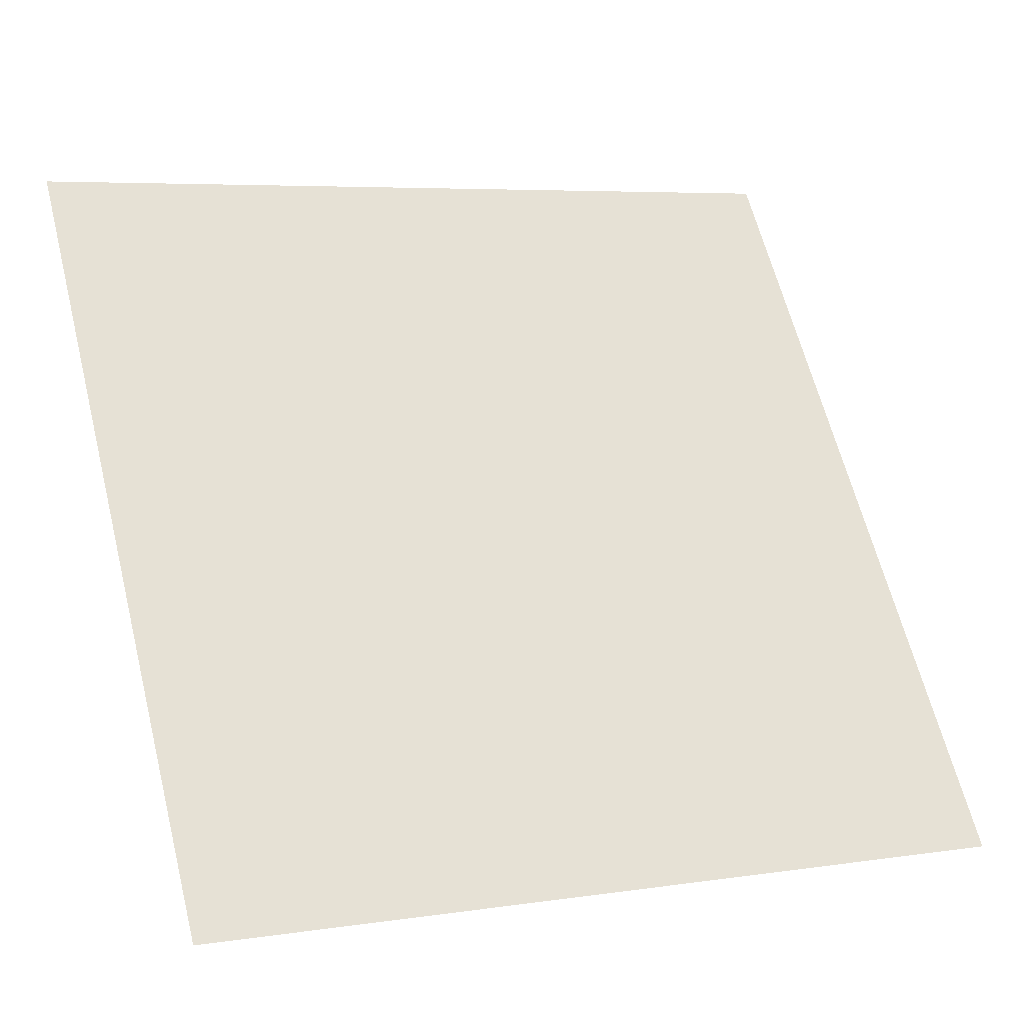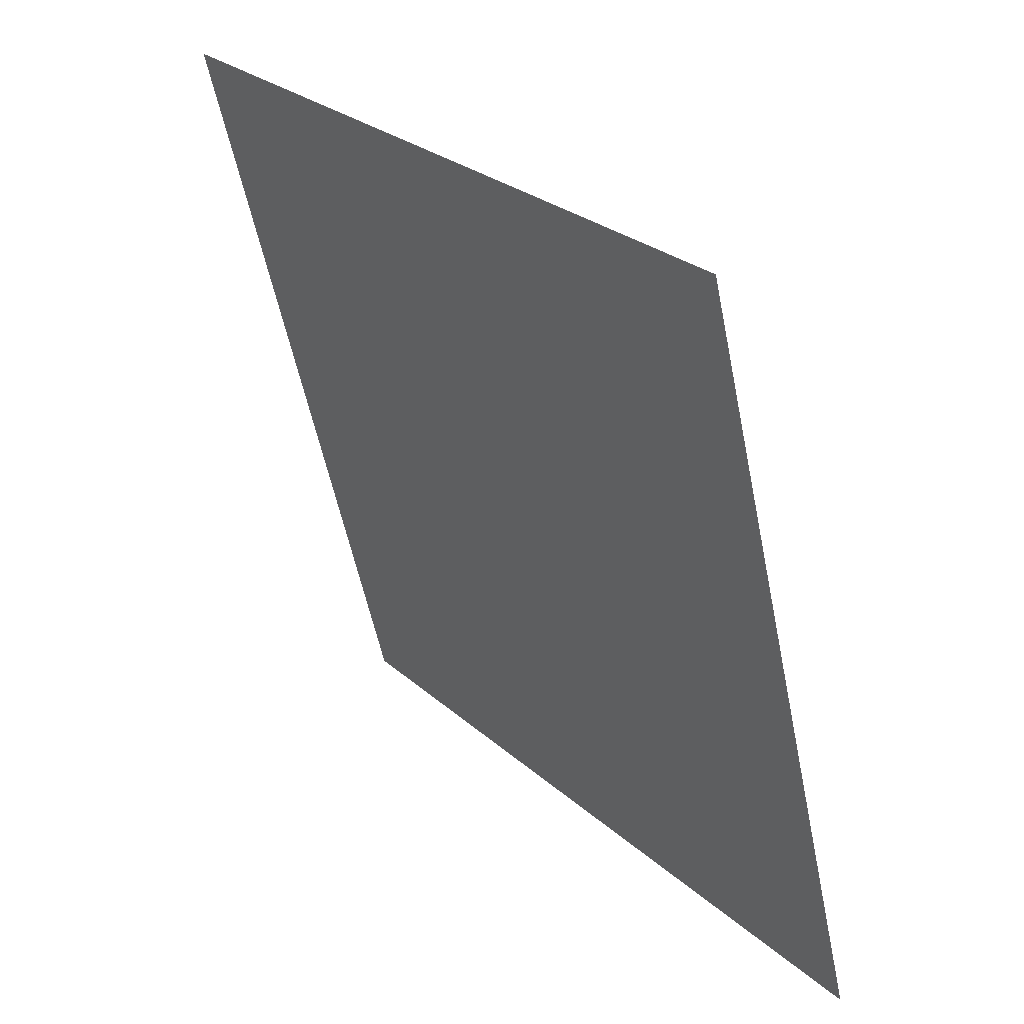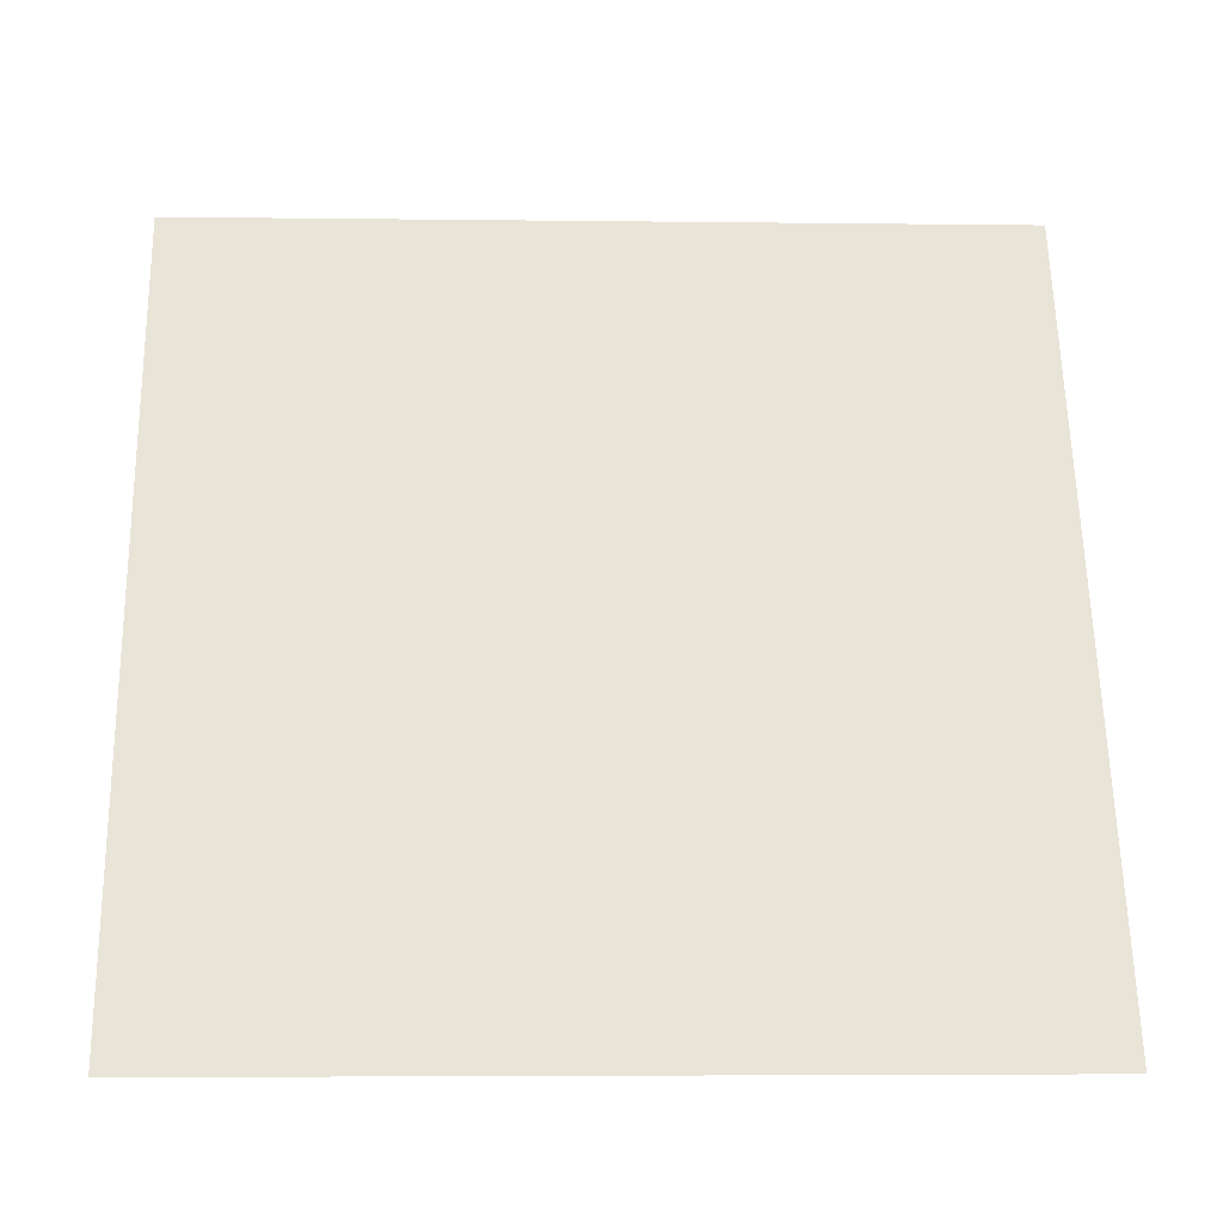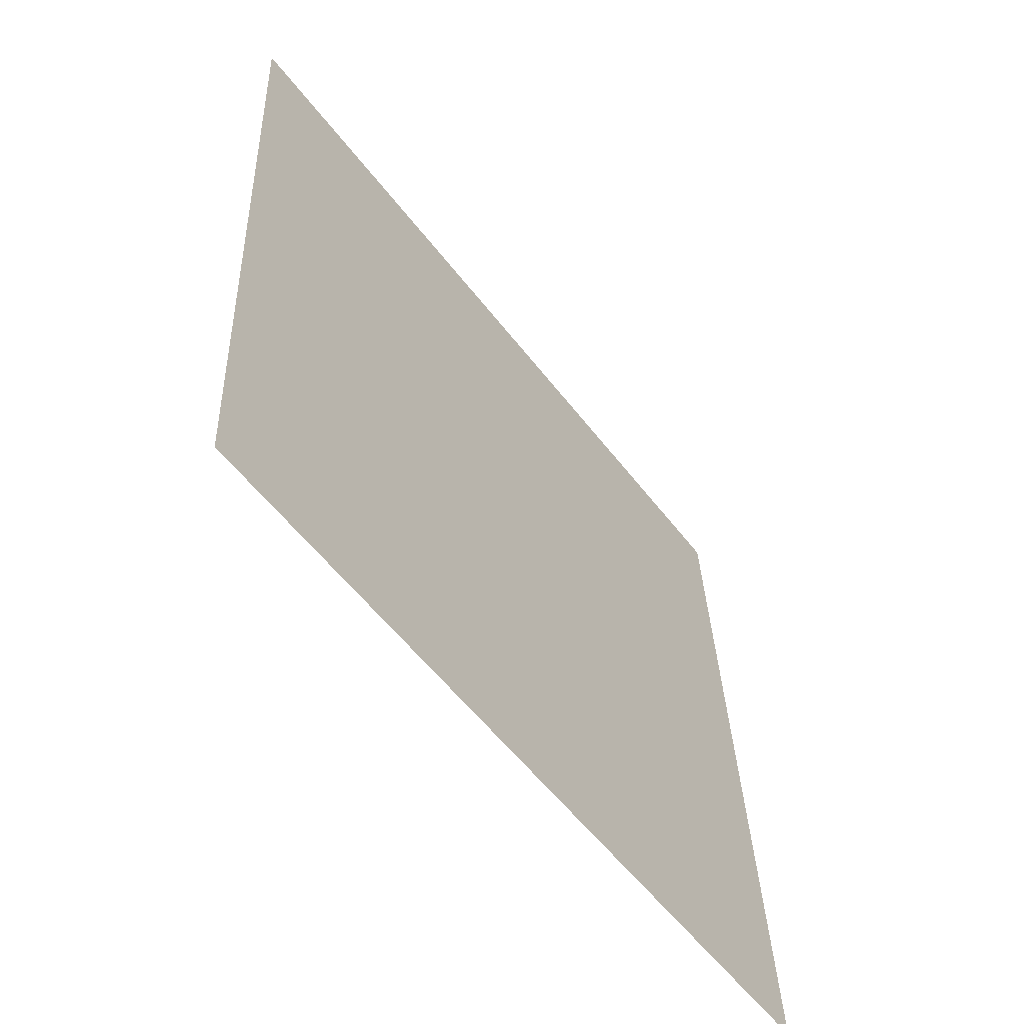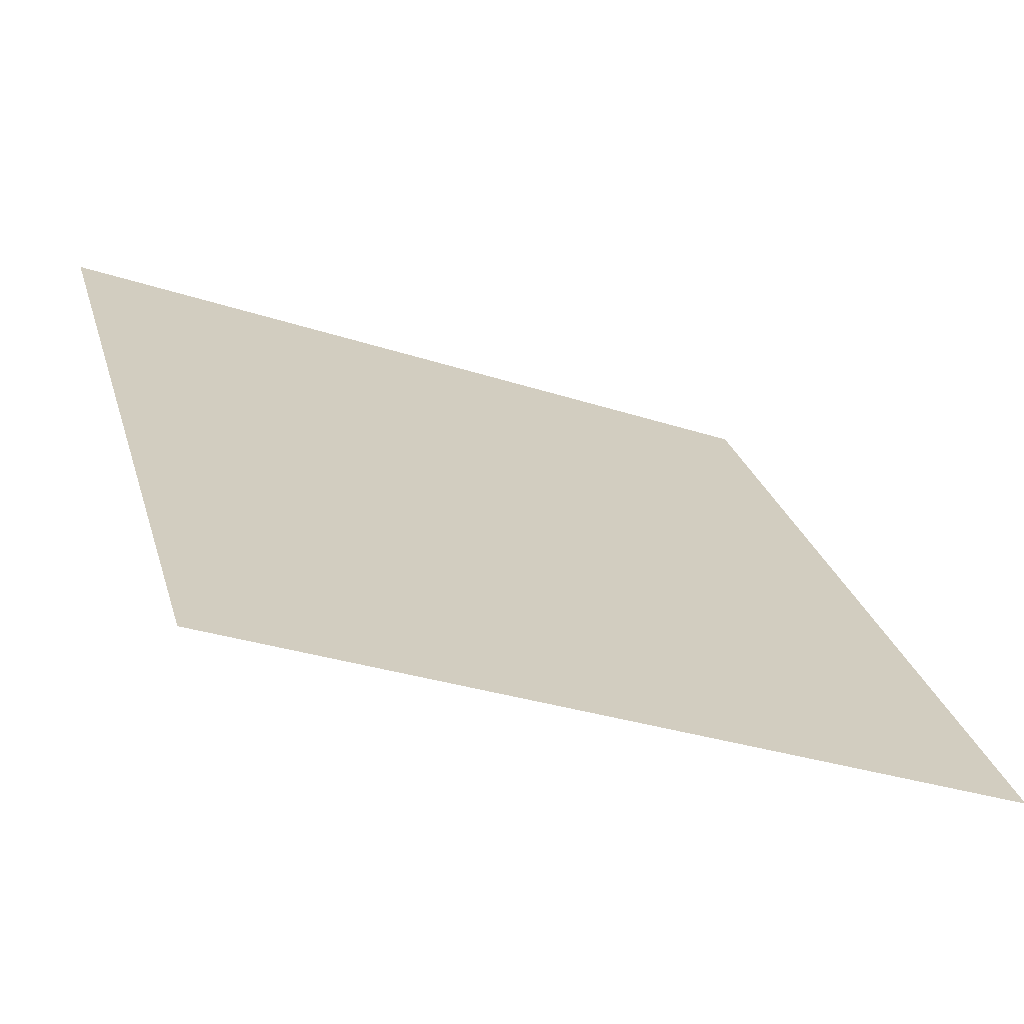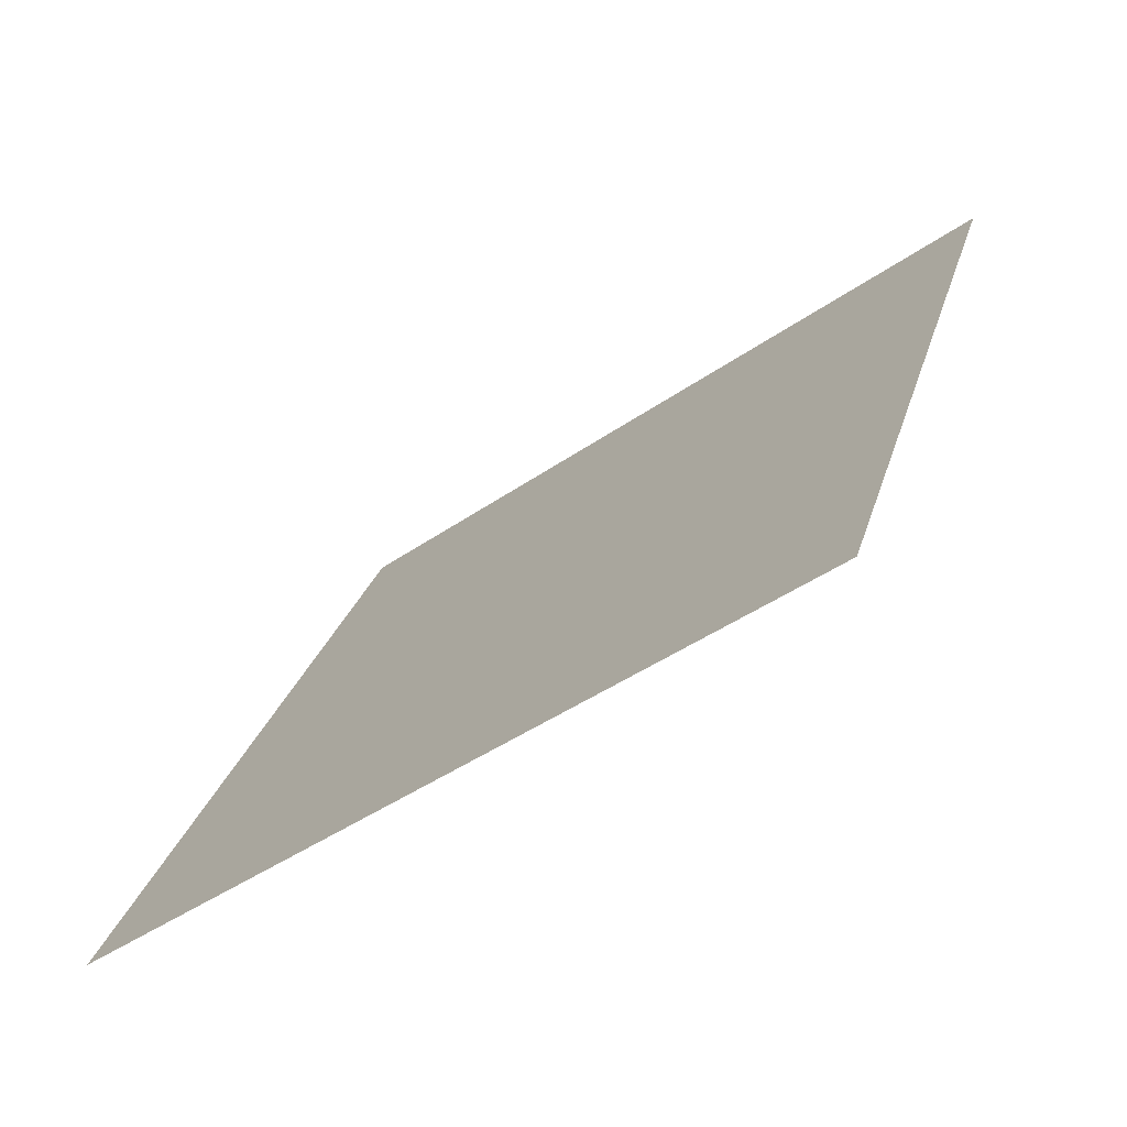
<metadata>
{"format":"obj","ext":"obj","renderer":"f3d","projection":"perspective","resolution":1024,"background":"white","views":[{"elev":7.2,"azim":-25.8,"up":"+Z"},{"elev":-55.1,"azim":-79.9,"up":"+Z"},{"elev":8.0,"azim":-3.6,"up":"+Z"},{"elev":33.1,"azim":-93.4,"up":"+Z"},{"elev":-29.0,"azim":-27.2,"up":"+Z"},{"elev":27.7,"azim":-74.8,"up":"+Y"}]}
</metadata>
<code>
v -0.0967 0.8394 0.5764
v -0.1033 0.8395 0.5764
v -0.1031 0.8435 0.5817
v -0.09658 0.8433 0.5816
f 4 3 2 1

</code>
